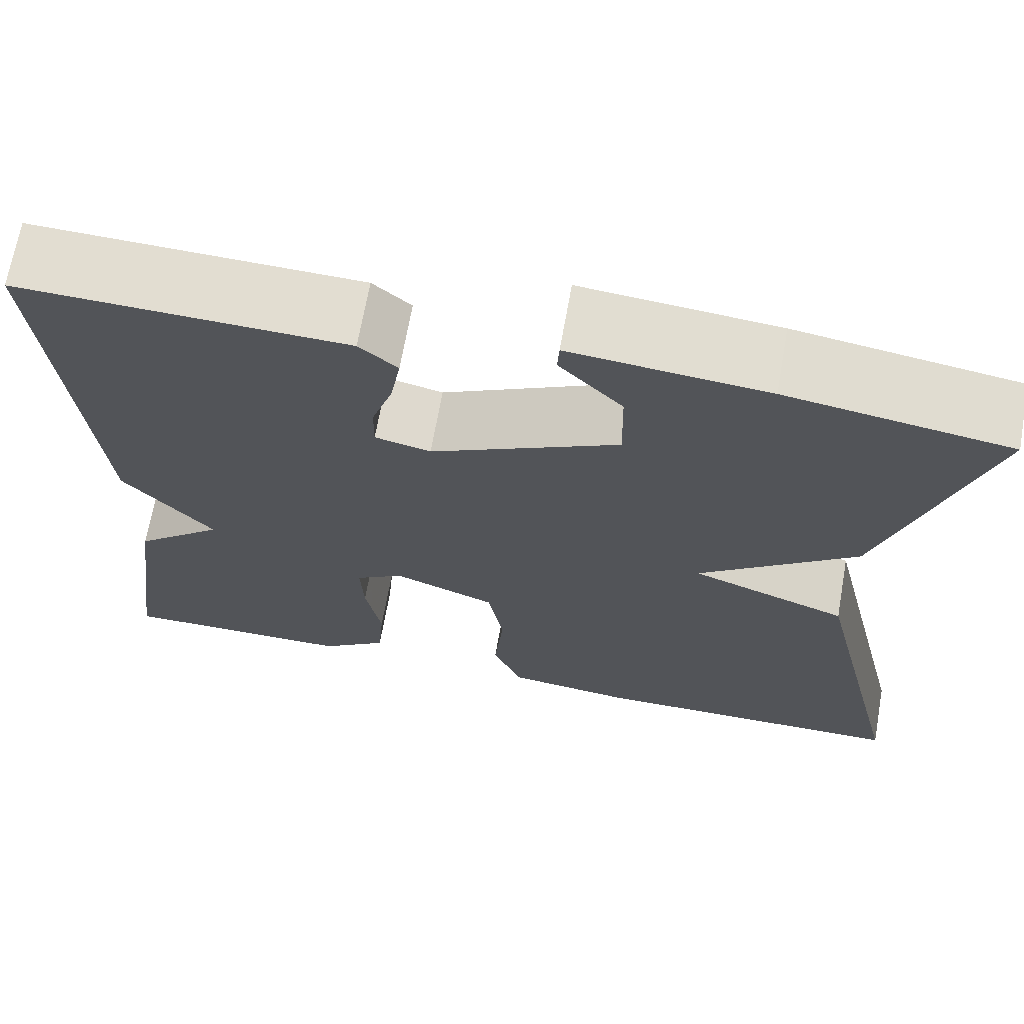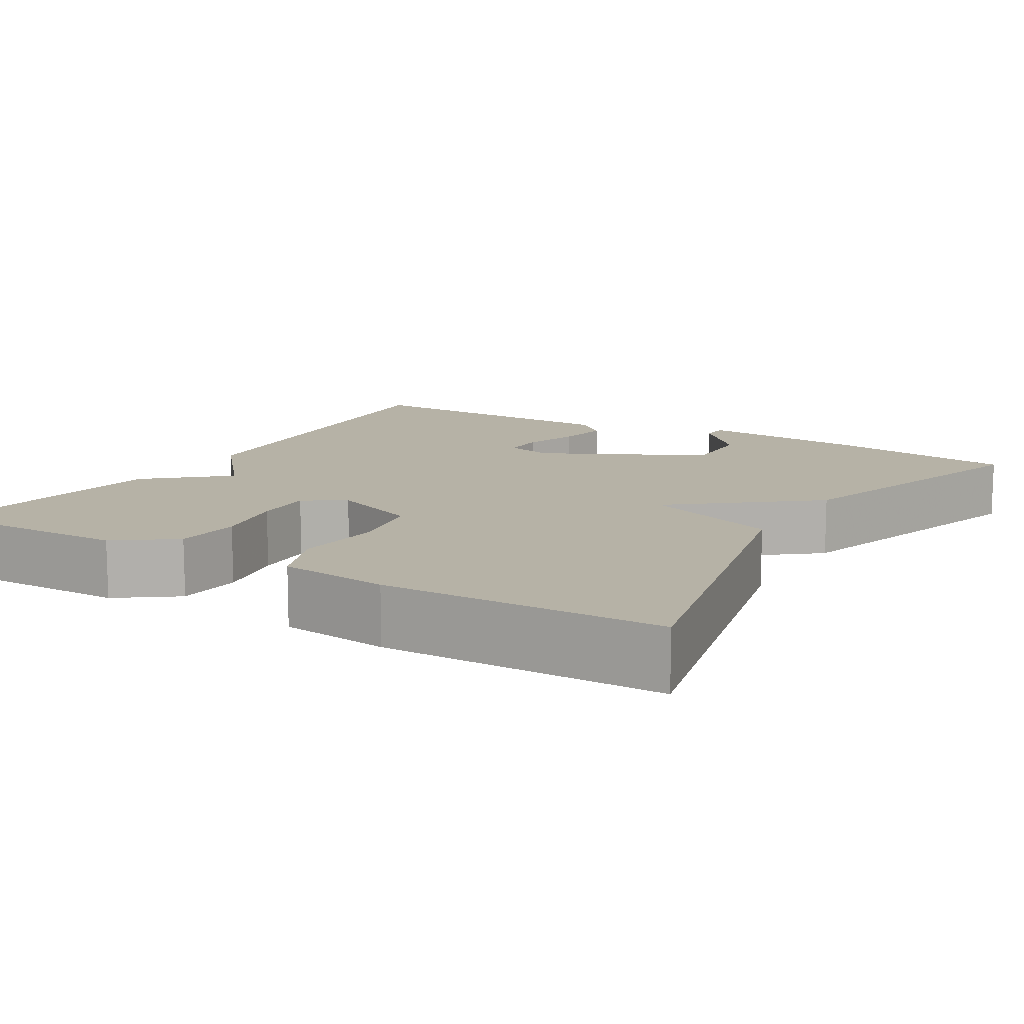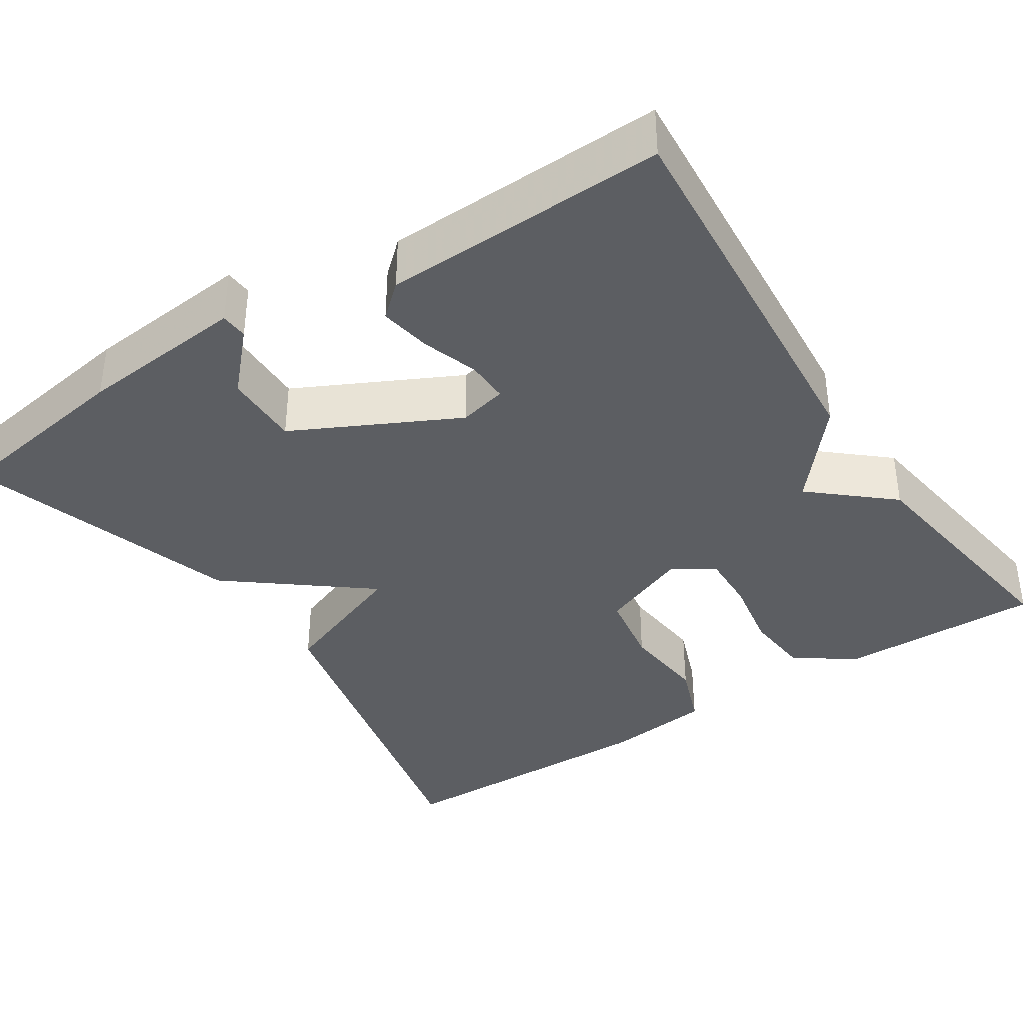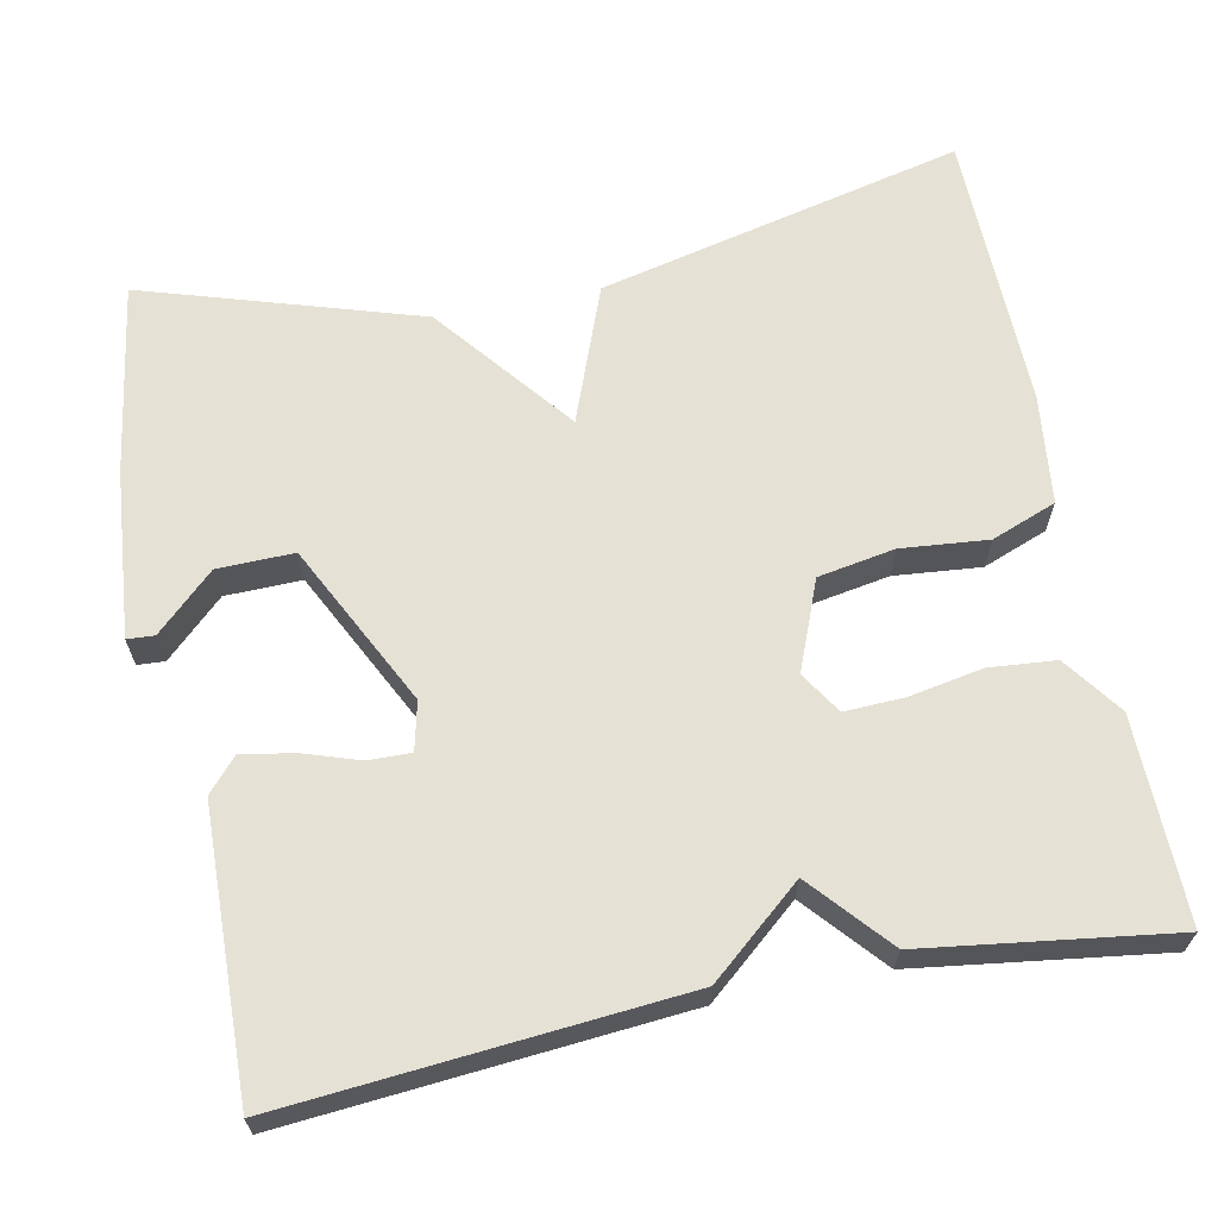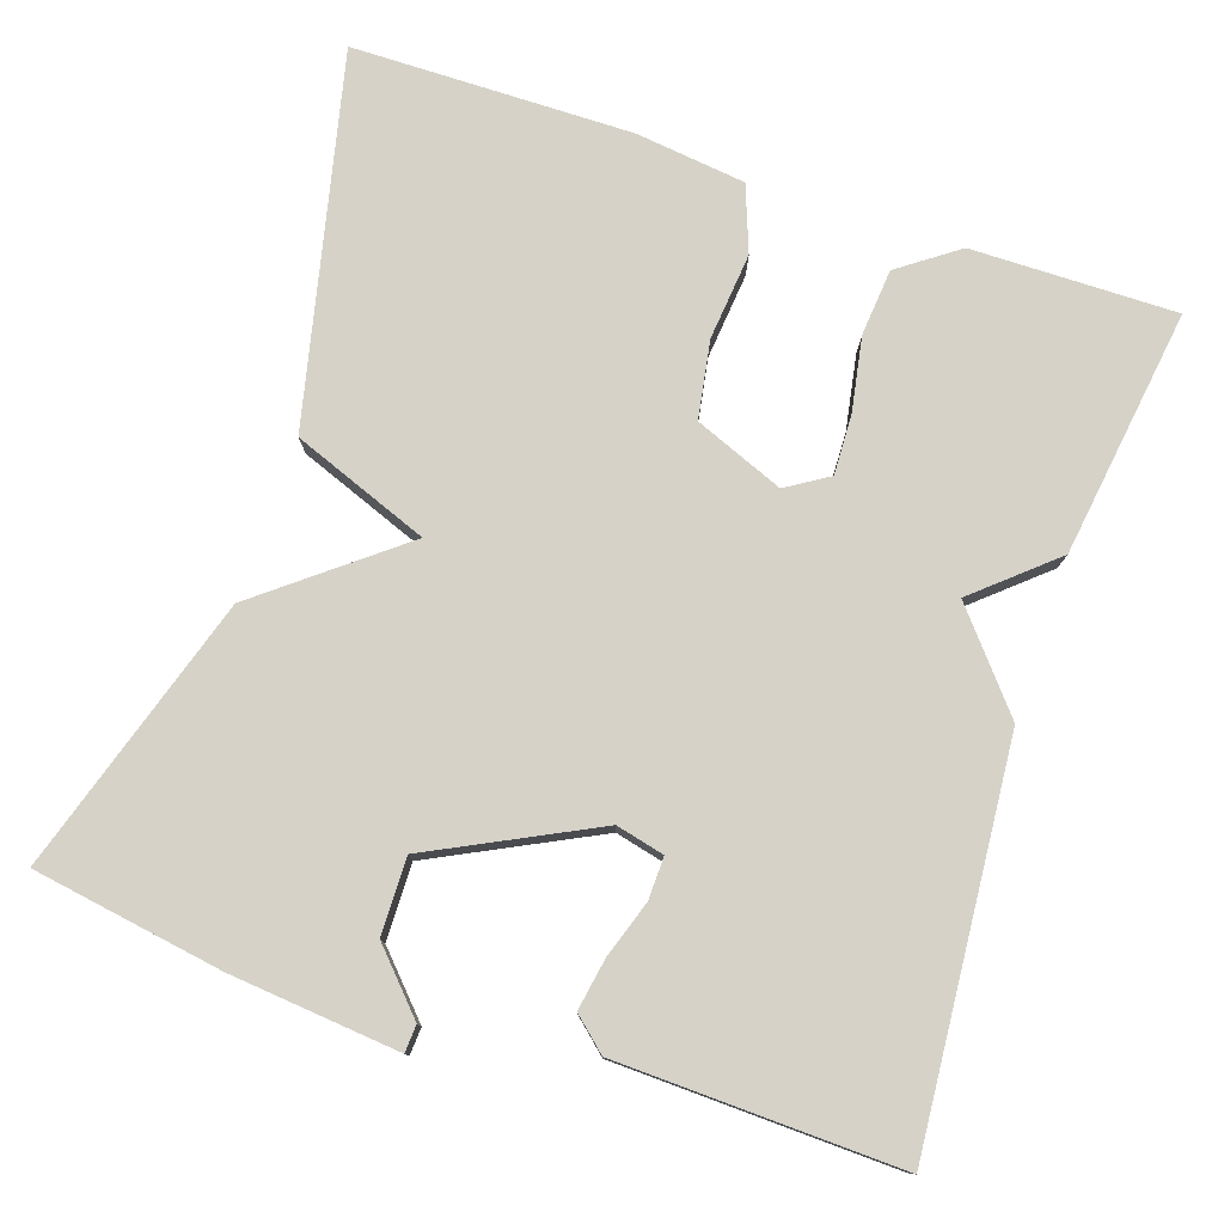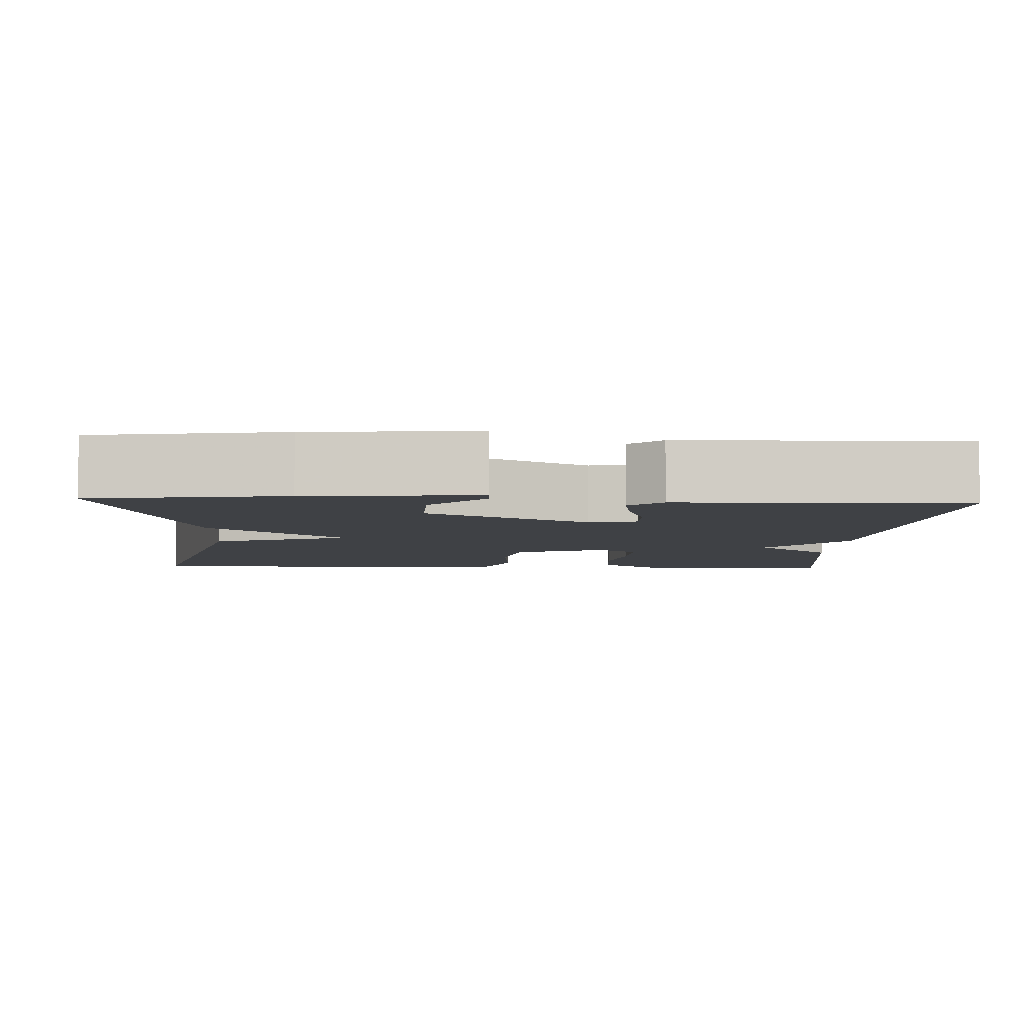
<metadata>
{"format":"obj","ext":"obj","renderer":"f3d","projection":"perspective","resolution":1024,"background":"white","views":[{"elev":68.6,"azim":-169.9,"up":"+Z"},{"elev":12.2,"azim":-149.1,"up":"+Y"},{"elev":-37.7,"azim":33.4,"up":"+Y"},{"elev":64.9,"azim":78.7,"up":"+Y"},{"elev":78.3,"azim":18.8,"up":"+Y"},{"elev":-5.7,"azim":-2.9,"up":"+Y"}]}
</metadata>
<code>
v 0.5 0.07 0.5
v 0.458 0.07 0.008
v 0.361 0.07 -0.107
v 0.458 0.07 -0.192
v 0.5 0.07 -0.5
v 0.246 0.07 -0.496
v 0.173 0.07 -0.443
v 0.166 0.07 -0.36
v 0.183 0.07 -0.268
v 0.186 0.07 -0.194
v 0.134 0.07 -0.161
v 0.023 0.07 -0.205
v 0.006 0.07 -0.301
v 0.016 0.07 -0.409
v -0.015 0.07 -0.49
v -0.152 0.07 -0.506
v -0.5 0.07 -0.5
v -0.393 0.07 -0.044
v -0.223 0.07 0.02
v -0.393 0.07 0.156
v -0.5 0.07 0.5
v -0.262 0.07 0.537
v -0.052 0.07 0.556
v -0.05 0.07 0.522
v -0.118 0.07 0.45
v -0.12 0.07 0.355
v 0.082 0.07 0.253
v 0.142 0.07 0.267
v 0.141 0.07 0.32
v 0.118 0.07 0.39
v 0.107 0.07 0.455
v 0.148 0.07 0.491
v 0.5 0 0.5
v 0.458 0 0.008
v 0.361 0 -0.107
v 0.458 0 -0.192
v 0.5 0 -0.5
v 0.246 0 -0.496
v 0.173 0 -0.443
v 0.166 0 -0.36
v 0.183 0 -0.268
v 0.186 0 -0.194
v 0.134 0 -0.161
v 0.023 0 -0.205
v 0.006 0 -0.301
v 0.016 0 -0.409
v -0.015 0 -0.49
v -0.152 0 -0.506
v -0.5 0 -0.5
v -0.393 0 -0.044
v -0.223 0 0.02
v -0.393 0 0.156
v -0.5 0 0.5
v -0.262 0 0.537
v -0.052 0 0.556
v -0.05 0 0.522
v -0.118 0 0.45
v -0.12 0 0.355
v 0.082 0 0.253
v 0.142 0 0.267
v 0.141 0 0.32
v 0.118 0 0.39
v 0.107 0 0.455
v 0.148 0 0.491
f 1 2 3
f 32 1 3
f 31 32 3
f 30 31 3
f 29 30 3
f 28 29 3
f 27 28 3
f 26 27 3
f 23 24 25
f 22 23 25
f 21 22 25
f 21 25 26
f 20 21 26
f 19 20 26
f 17 18 19
f 16 17 19
f 15 16 19
f 14 15 19
f 13 14 19
f 12 13 19 26
f 11 12 26
f 10 11 26 3
f 7 8 9
f 6 7 9
f 5 6 9
f 4 5 9
f 3 4 9
f 3 9 10
f 35 34 33
f 35 33 64
f 35 64 63
f 35 63 62
f 35 62 61
f 35 61 60
f 35 60 59
f 35 59 58
f 57 56 55
f 57 55 54
f 57 54 53
f 58 57 53
f 58 53 52
f 58 52 51
f 51 50 49
f 51 49 48
f 51 48 47
f 51 47 46
f 51 46 45
f 58 51 45 44
f 58 44 43
f 35 58 43 42
f 41 40 39
f 41 39 38
f 41 38 37
f 41 37 36
f 41 36 35
f 42 41 35
f 1 33 34 2
f 2 34 35 3
f 3 35 36 4
f 4 36 37 5
f 5 37 38 6
f 6 38 39 7
f 7 39 40 8
f 8 40 41 9
f 9 41 42 10
f 10 42 43 11
f 11 43 44 12
f 12 44 45 13
f 13 45 46 14
f 14 46 47 15
f 15 47 48 16
f 16 48 49 17
f 17 49 50 18
f 18 50 51 19
f 19 51 52 20
f 20 52 53 21
f 21 53 54 22
f 22 54 55 23
f 23 55 56 24
f 24 56 57 25
f 25 57 58 26
f 26 58 59 27
f 27 59 60 28
f 28 60 61 29
f 29 61 62 30
f 30 62 63 31
f 31 63 64 32
f 32 64 33 1

</code>
